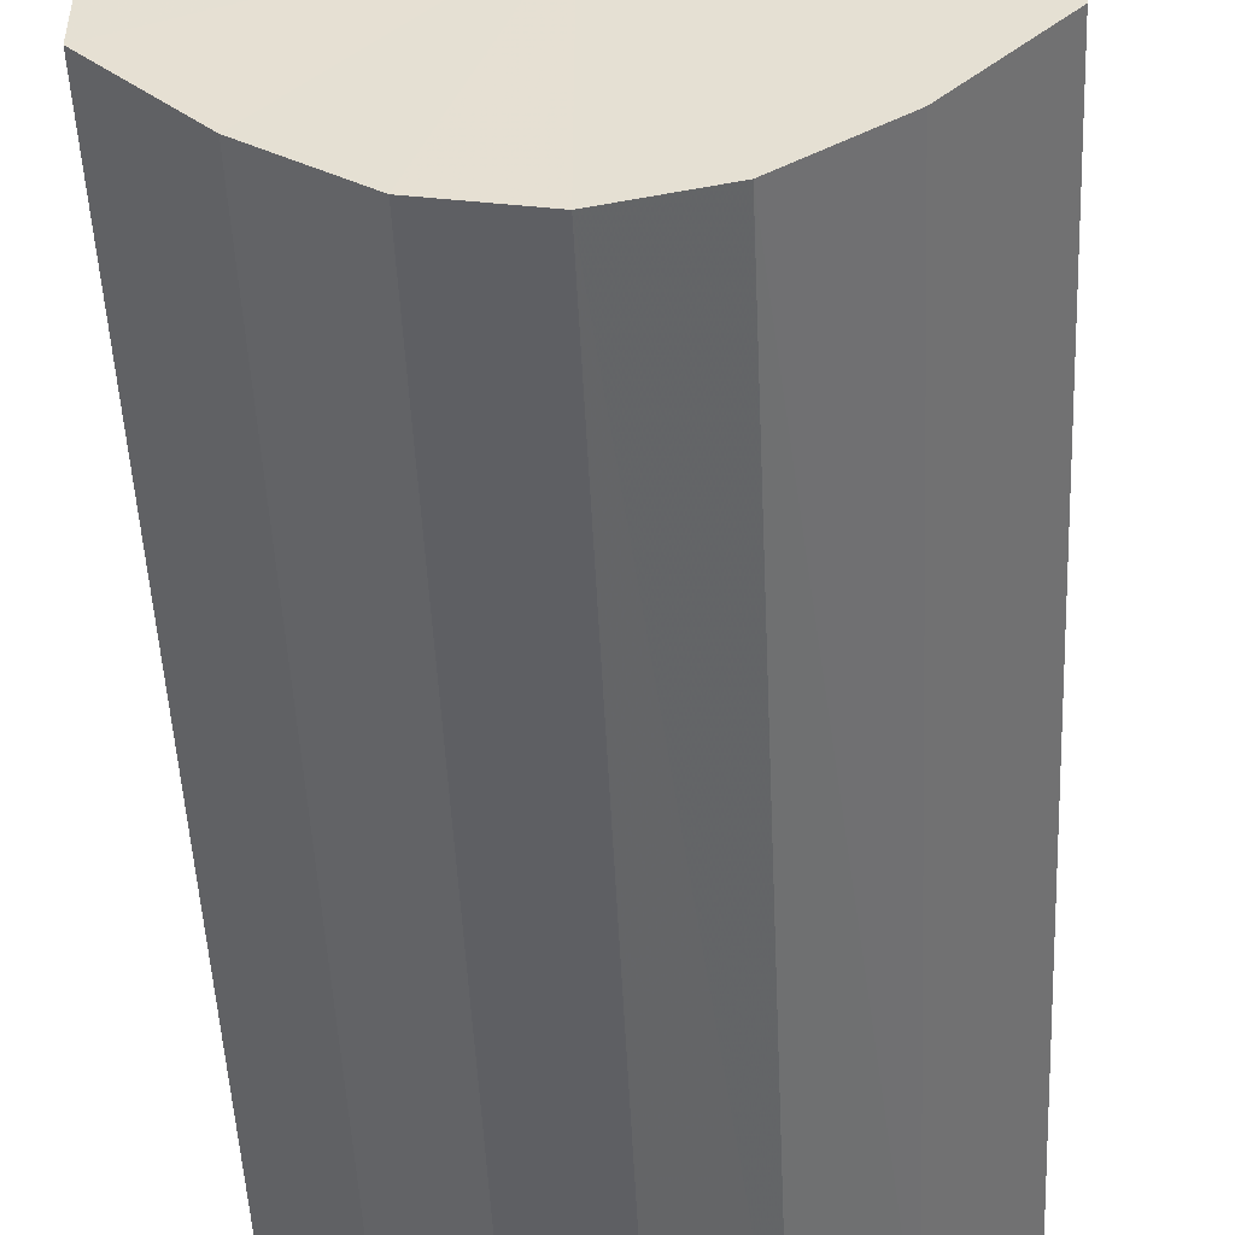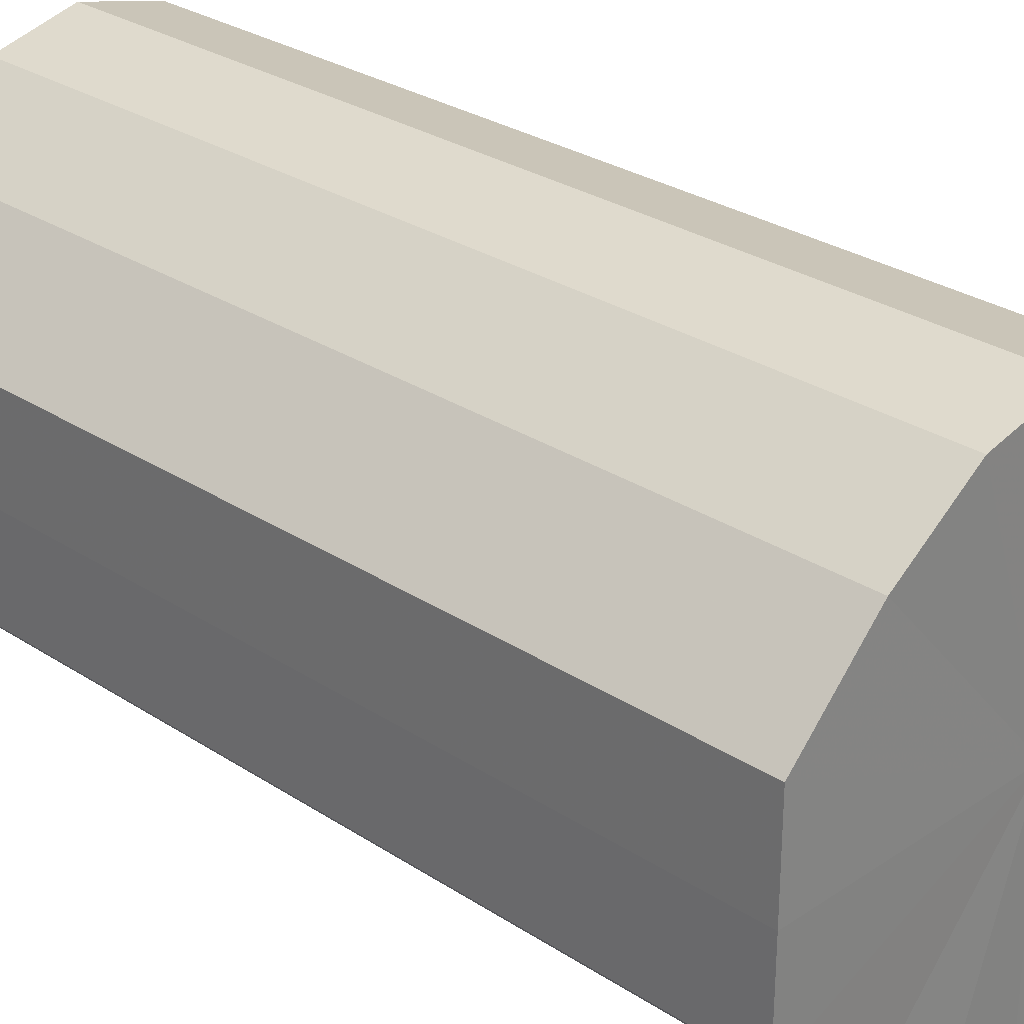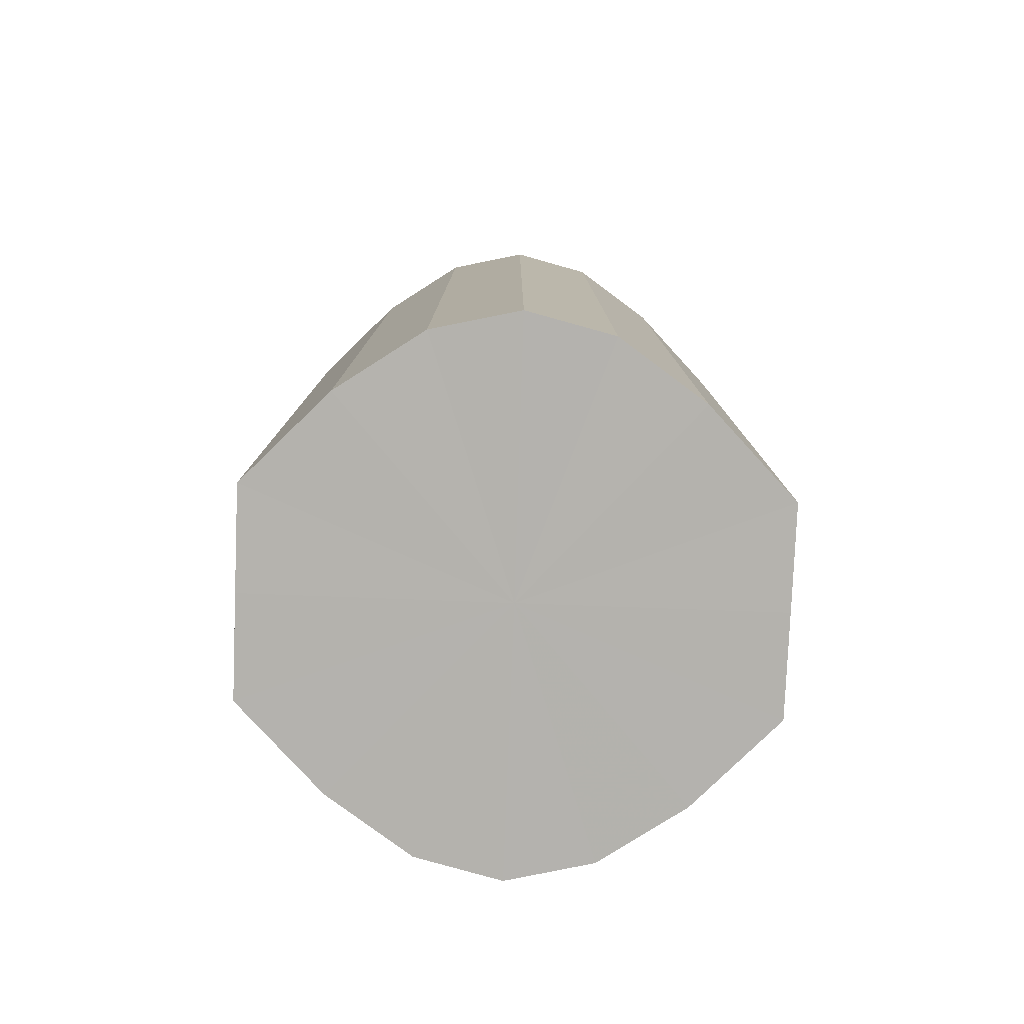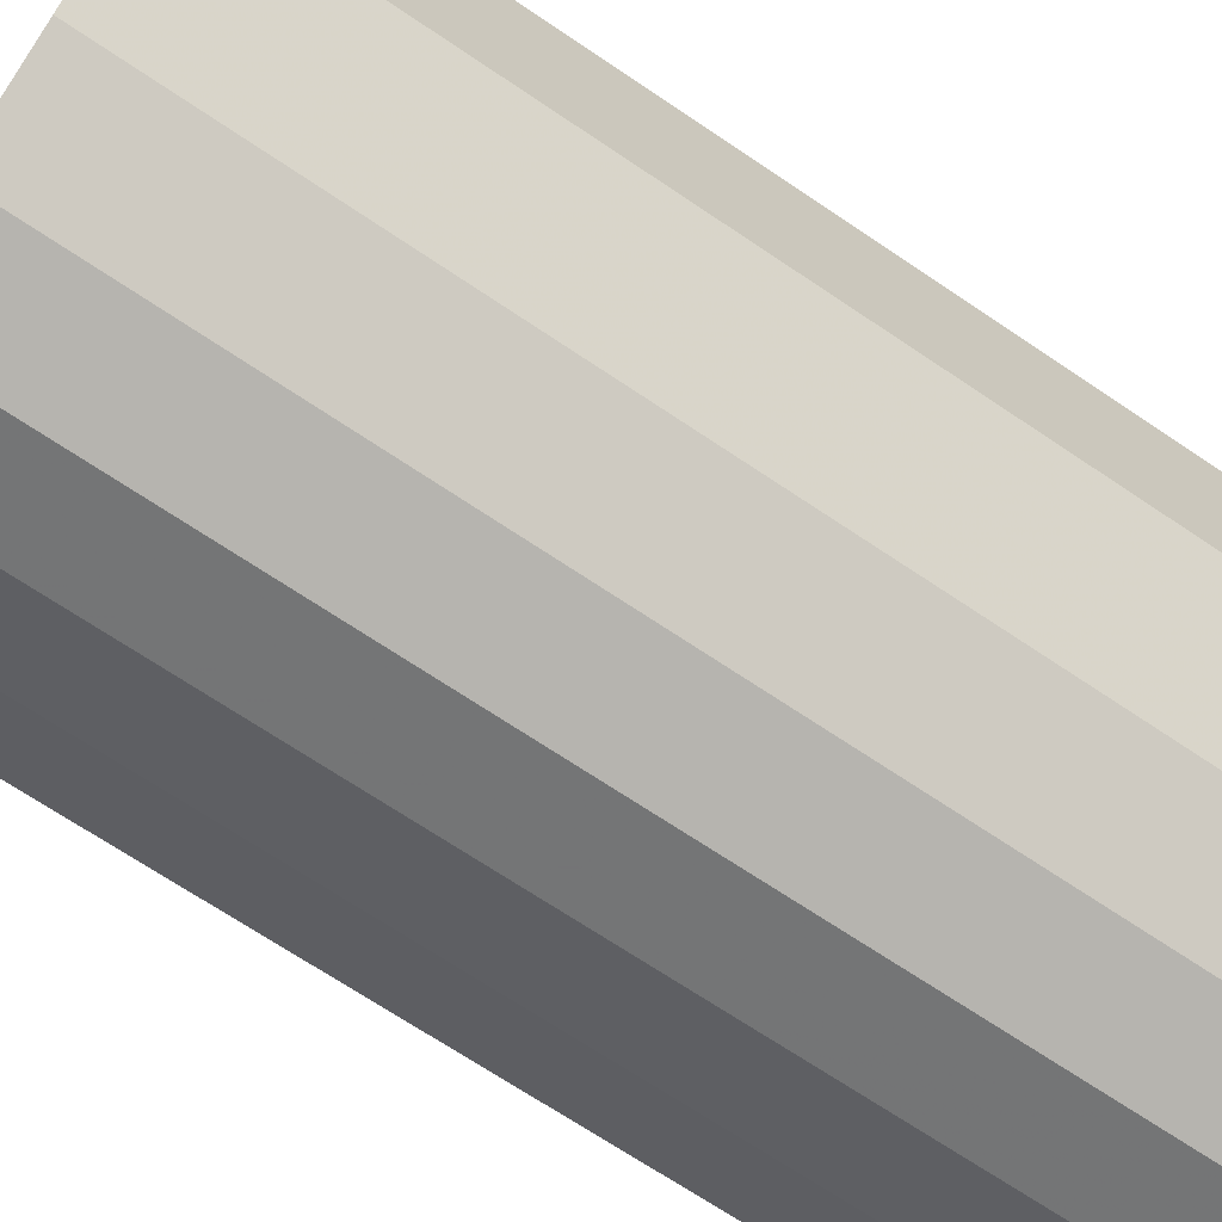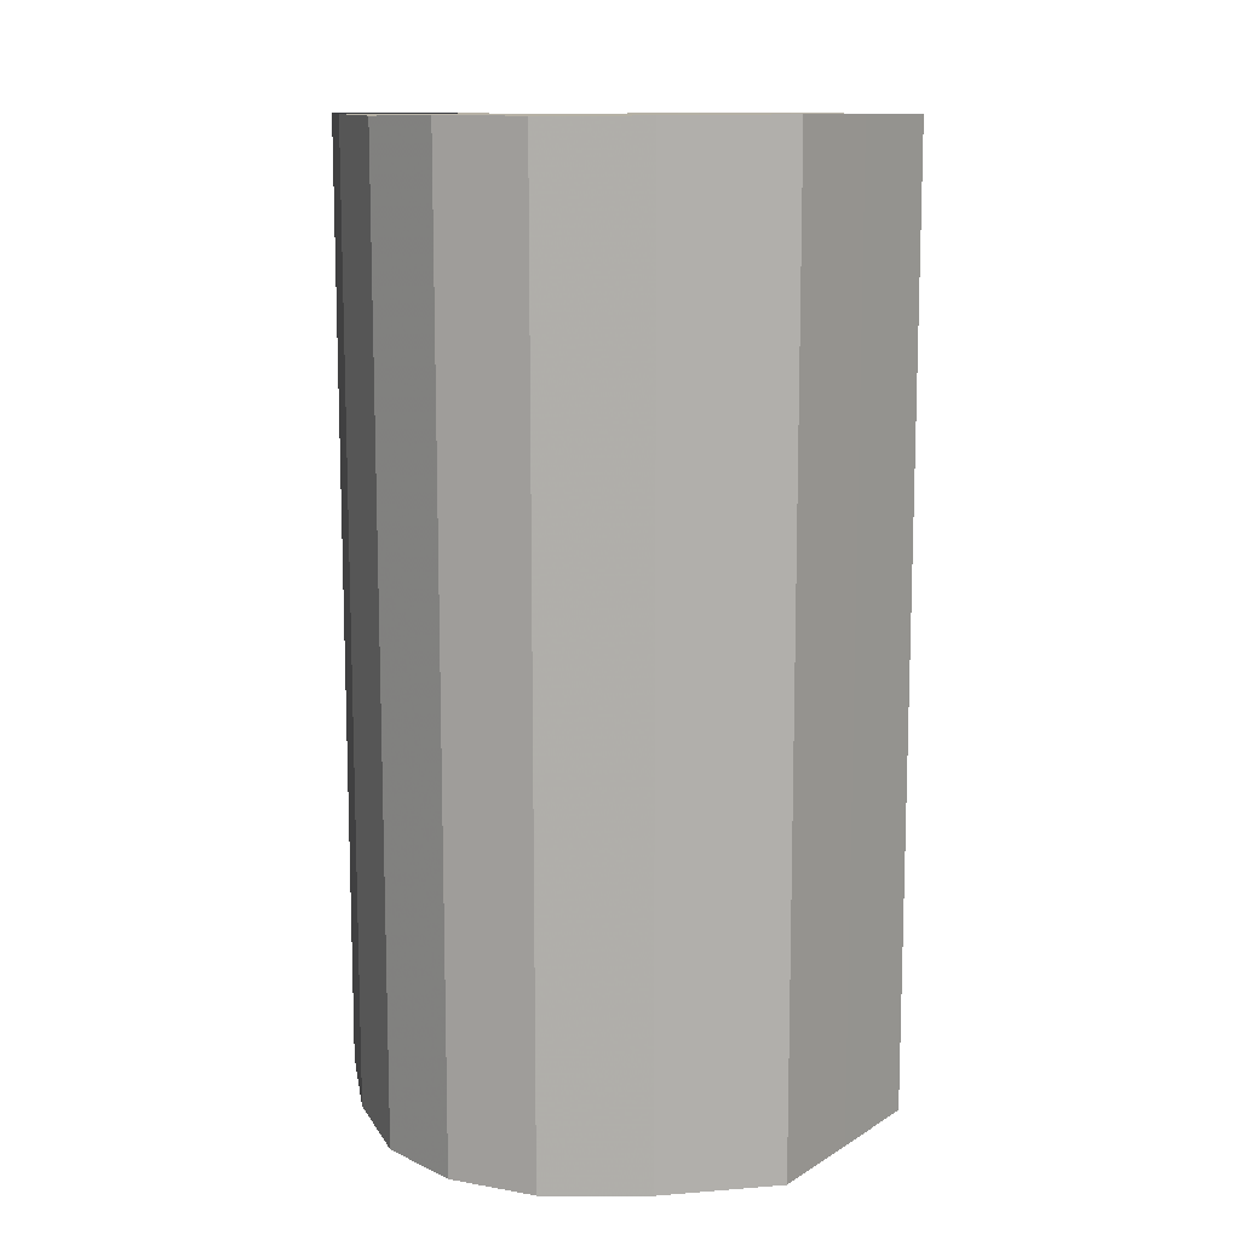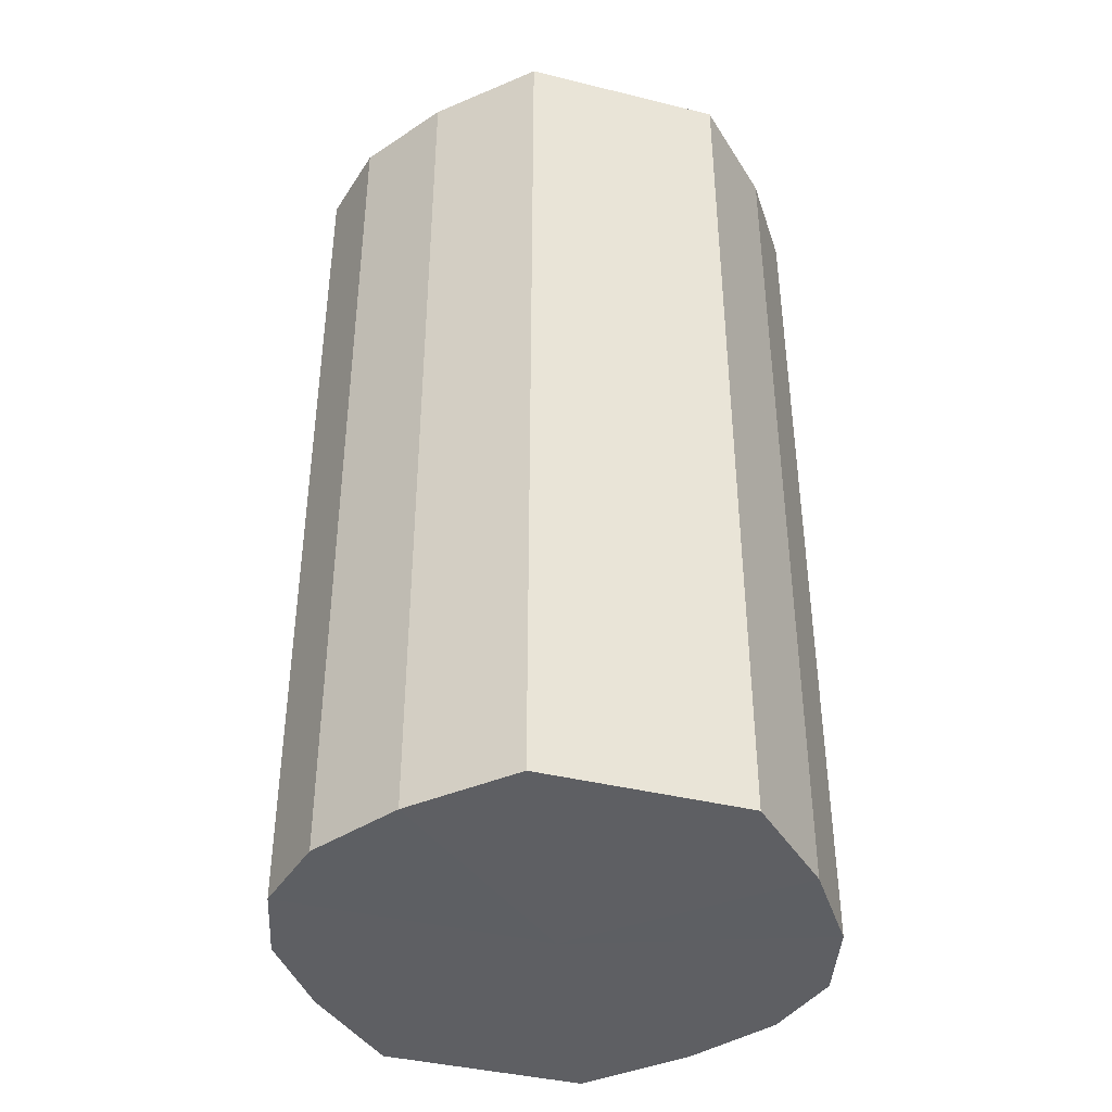
<metadata>
{"format":"obj","ext":"obj","renderer":"f3d","projection":"perspective","resolution":1024,"background":"white","views":[{"elev":-50.3,"azim":2.7,"up":"+Z"},{"elev":28.4,"azim":134.5,"up":"+Z"},{"elev":-79.7,"azim":177.9,"up":"+Y"},{"elev":-68.9,"azim":55.9,"up":"+Z"},{"elev":12.0,"azim":35.3,"up":"+Y"},{"elev":-40.7,"azim":-106.7,"up":"+Y"}]}
</metadata>
<code>
o 2578
v 2223 1866 8.427
v 2223 1866 8.424
v 2223 1866 8.427
v 2223 1866 8.417
v 2223 1866 8.424
v 2223 1866 8.424
v 2223 1866 8.424
v 2223 1866 8.407
v 2223 1866 8.417
v 2223 1866 8.417
v 2223 1866 8.417
v 2223 1866 8.395
v 2223 1866 8.407
v 2223 1866 8.407
v 2223 1866 8.407
v 2223 1866 8.383
v 2223 1866 8.395
v 2223 1866 8.395
v 2223 1866 8.395
v 2223 1866 8.373
v 2223 1866 8.383
v 2223 1866 8.383
v 2223 1866 8.383
v 2223 1866 8.366
v 2223 1866 8.373
v 2223 1866 8.373
v 2223 1866 8.373
v 2223 1866 8.363
v 2223 1866 8.366
v 2223 1866 8.366
v 2223 1866 8.366
v 2223 1866 8.363
v 2223 1866 8.427
v 2223 1866 8.424
v 2223 1866 8.424
v 2223 1866 8.417
v 2223 1866 8.417
v 2223 1866 8.424
v 2223 1866 8.427
v 2223 1866 8.417
v 2223 1866 8.424
v 2223 1866 8.407
v 2223 1866 8.407
v 2223 1866 8.407
v 2223 1866 8.417
v 2223 1866 8.395
v 2223 1866 8.407
v 2223 1866 8.395
v 2223 1866 8.395
v 2223 1866 8.383
v 2223 1866 8.395
v 2223 1866 8.373
v 2223 1866 8.383
v 2223 1866 8.383
v 2223 1866 8.383
v 2223 1866 8.366
v 2223 1866 8.373
v 2223 1866 8.363
v 2223 1866 8.366
v 2223 1866 8.373
v 2223 1866 8.373
v 2223 1866 8.366
v 2223 1866 8.363
v 2223 1866 8.366
v 2223 1866 8.395
v 2223 1866 8.424
v 2223 1866 8.427
v 2223 1866 8.417
v 2223 1866 8.424
v 2223 1866 8.407
v 2223 1866 8.417
v 2223 1866 8.395
v 2223 1866 8.407
v 2223 1866 8.383
v 2223 1866 8.395
v 2223 1866 8.373
v 2223 1866 8.383
v 2223 1866 8.366
v 2223 1866 8.373
v 2223 1866 8.363
v 2223 1866 8.366
v 2223 1866 8.395
v 2223 1866 8.427
v 2223 1866 8.424
v 2223 1866 8.424
v 2223 1866 8.417
v 2223 1866 8.417
v 2223 1866 8.407
v 2223 1866 8.407
v 2223 1866 8.395
v 2223 1866 8.395
v 2223 1866 8.383
v 2223 1866 8.383
v 2223 1866 8.373
v 2223 1866 8.373
v 2223 1866 8.366
v 2223 1866 8.366
v 2223 1866 8.363
f 1 2 3
f 2 4 5
f 6 1 7
f 4 8 9
f 10 6 11
f 8 12 13
f 14 10 15
f 12 16 17
f 18 14 19
f 16 20 21
f 22 18 23
f 20 24 25
f 26 22 27
f 24 28 29
f 30 26 31
f 28 30 32
f 33 34 35
f 35 36 37
f 38 39 33
f 40 41 38
f 37 42 43
f 44 45 40
f 46 47 44
f 43 48 49
f 50 51 46
f 52 53 50
f 49 54 55
f 56 57 52
f 58 59 56
f 55 60 61
f 62 63 58
f 61 64 62
f 65 66 67
f 65 68 66
f 65 67 69
f 65 70 68
f 65 69 71
f 65 72 70
f 65 71 73
f 65 74 72
f 65 73 75
f 65 76 74
f 65 75 77
f 65 78 76
f 65 77 79
f 65 80 78
f 65 79 81
f 65 81 80
f 82 83 84
f 82 85 83
f 82 84 86
f 82 87 85
f 82 86 88
f 82 89 87
f 82 88 90
f 82 91 89
f 82 90 92
f 82 93 91
f 82 92 94
f 82 95 93
f 82 94 96
f 82 97 95
f 82 96 98
f 82 98 97

</code>
